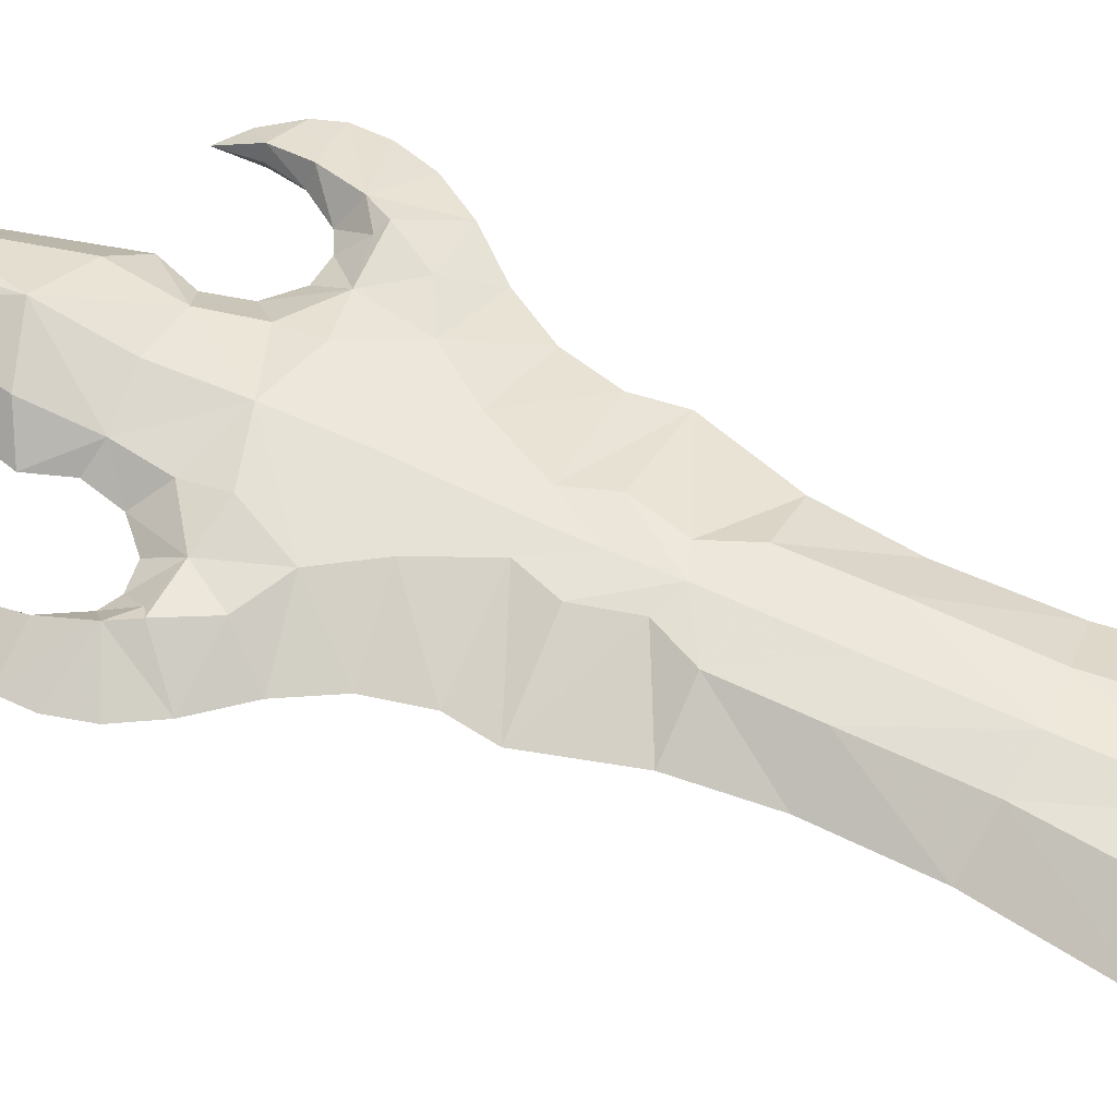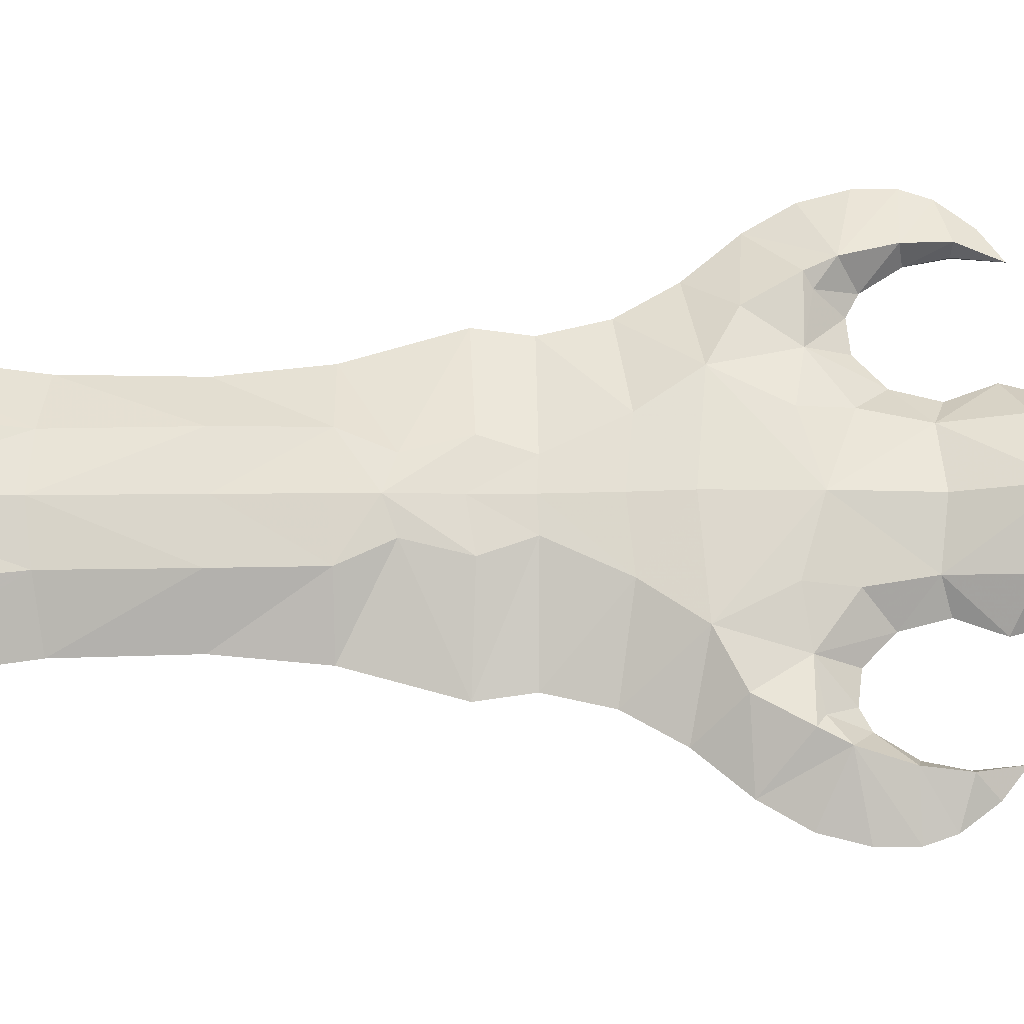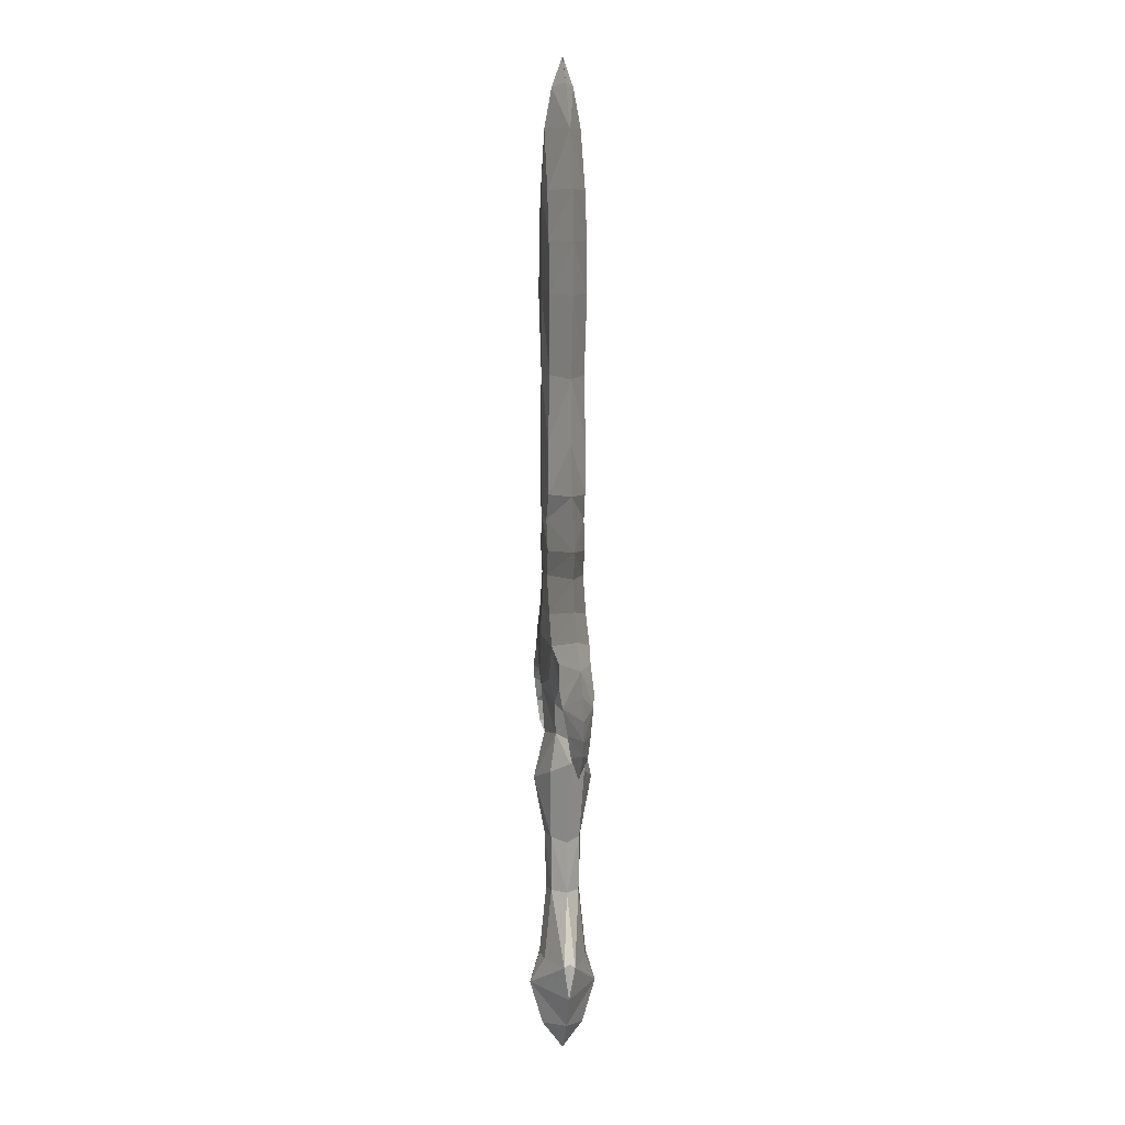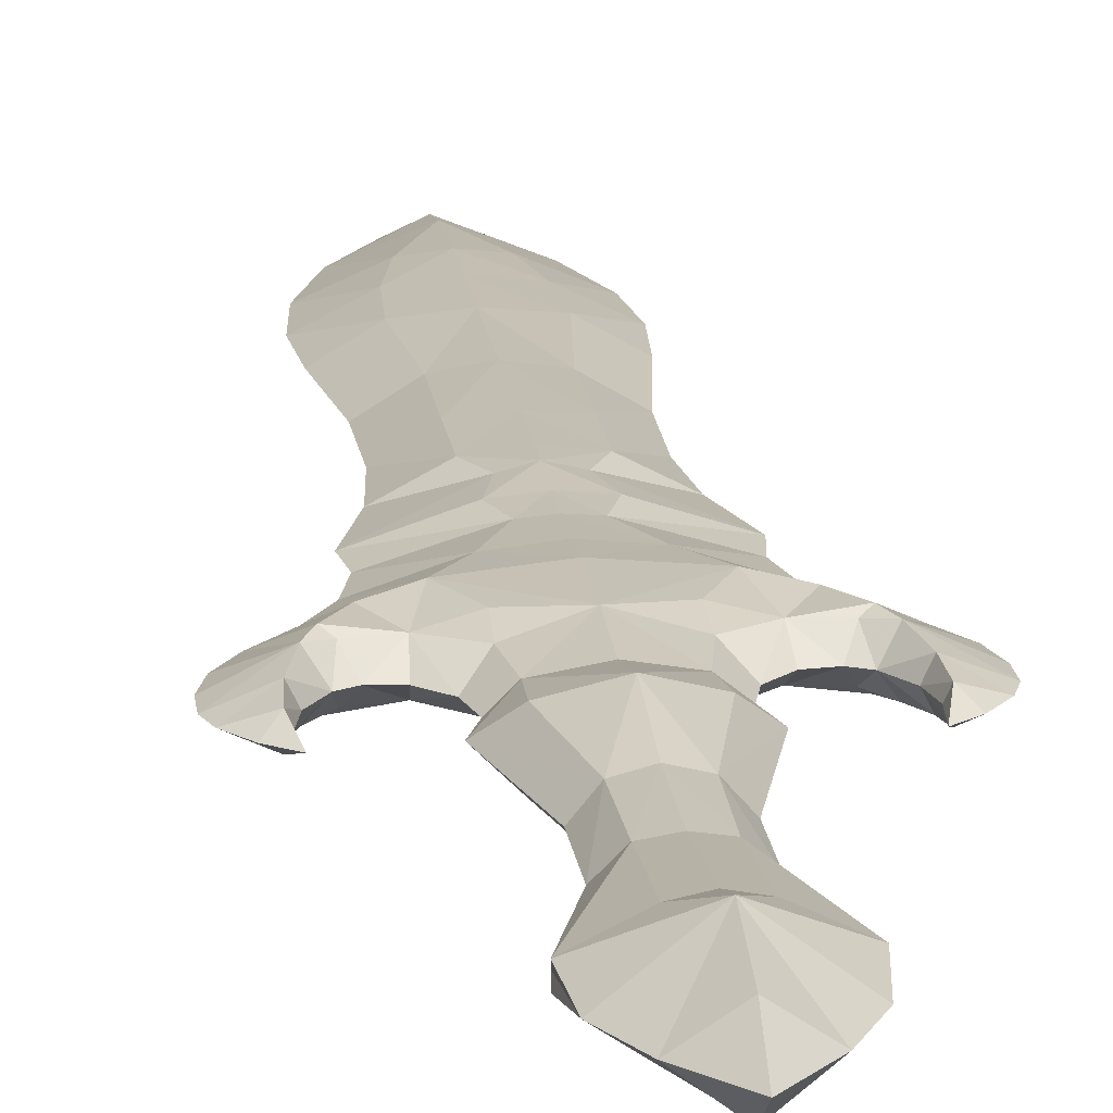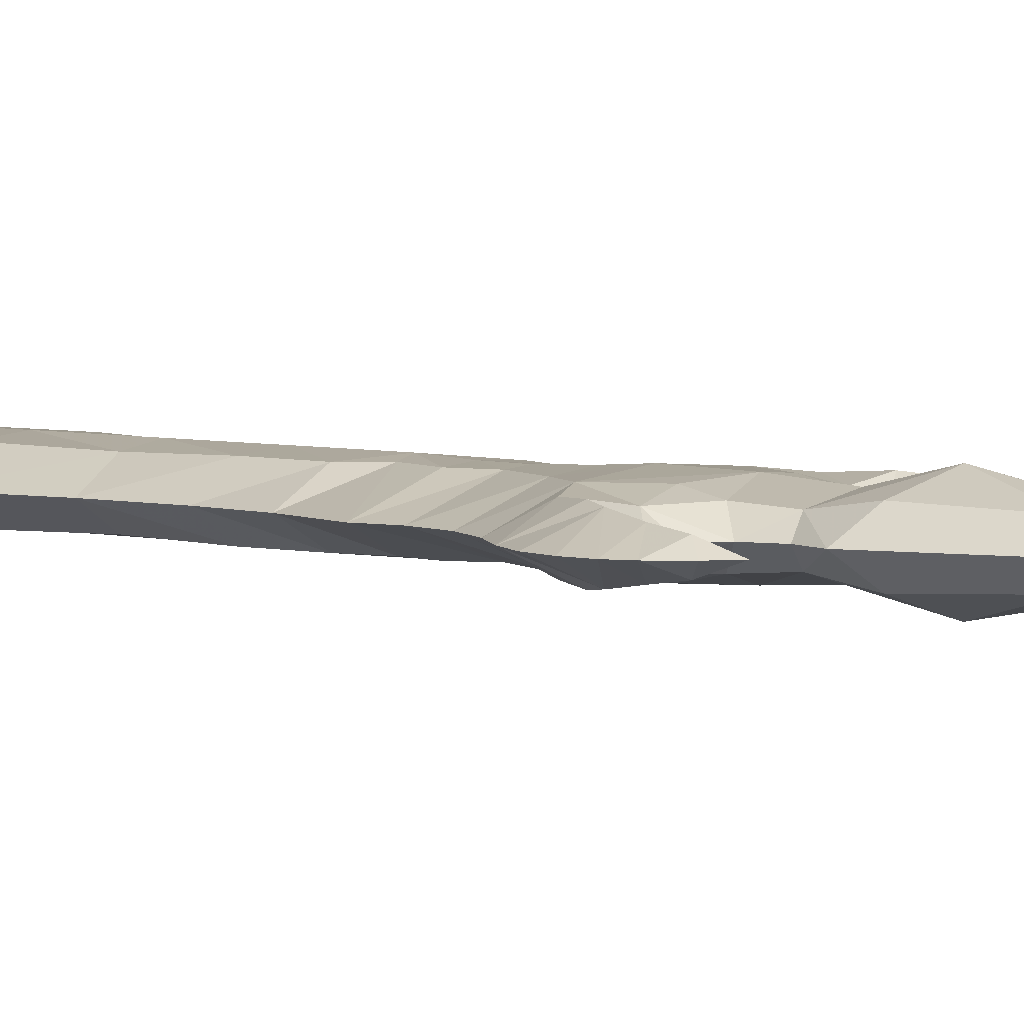
<metadata>
{"format":"obj","ext":"obj","renderer":"f3d","projection":"perspective","resolution":1024,"background":"white","views":[{"elev":58.5,"azim":116.1,"up":"+Z"},{"elev":68.4,"azim":-90.4,"up":"+Z"},{"elev":5.2,"azim":81.7,"up":"+Y"},{"elev":17.7,"azim":-6.9,"up":"+Z"},{"elev":4.6,"azim":-49.9,"up":"+Z"}]}
</metadata>
<code>
o 3
v -0.9098 -7.125 -0.09802
v -0.3283 -4.841 -0.2597
v -0.3059 -5.831 -0.2487
v -0.3176 -7.093 -0.3778
v -2.029 -3.085 -0.1482
v -1.998 -2.688 -0.2042
v -0.6169 -3.583 -0.3075
v -0.5805 -2.894 -0.2085
v -1.869 -2.231 -0.2723
v -1.626 -2.05 -0.2252
v -0.6847 -2.327 -0.2478
v -1.173 -1.975 -0.2217
v -0.6667 -1.895 -0.3387
v -1.74 -1.978 -0.3014
v -0.9894 -1.258 -0.3388
v -1.478 -1.516 -0.2808
v -0.6315 -0.7335 -0.3301
v -0.3096 -0.05784 -0.3289
v -0.4643 0.39 -0.3332
v -0.3243 0.9421 -0.3399
v -0.5304 1.4 -0.33
v -0.5407 2.31 -0.334
v -0.5386 3.523 -0.311
v -0.6889 4.953 -0.3365
v -0.641 5.873 -0.3372
v -0.4655 6.745 -0.337
v 0 -8.403 -0.37
v 0.9098 -7.125 -0.09802
v 0 -7.619 -0.6074
v 0.3283 -4.841 -0.2597
v 0.3059 -5.831 -0.2487
v 0 -4.815 -0.3341
v 0 -5.84 -0.3008
v 0.3176 -7.093 -0.3778
v 0 -7.064 -0.4304
v 2.029 -3.085 -0.1482
v 1.998 -2.688 -0.2042
v 0 -3.791 -0.5295
v 0.6169 -3.583 -0.3075
v 0 -2.957 -0.3305
v 0.5805 -2.894 -0.2085
v 1.869 -2.231 -0.2723
v 1.626 -2.05 -0.2252
v 0.6847 -2.327 -0.2478
v 0 -2.089 -0.3911
v 1.173 -1.975 -0.2217
v 0.6667 -1.895 -0.3387
v 1.74 -1.978 -0.3014
v 0 9.145 -0.004653
v 0 8.601 -0.1962
v 0.9894 -1.258 -0.3388
v 1.478 -1.516 -0.2808
v 0.6315 -0.7335 -0.3301
v 0 -1.174 -0.4093
v 0 -0.6699 -0.3756
v 0.3096 -0.05784 -0.3289
v 0 -0.04109 -0.3507
v 0.4643 0.39 -0.3332
v 0 0.4649 -0.356
v 0.3243 0.9421 -0.3399
v 0.5304 1.4 -0.33
v 0 1.057 -0.3847
v 0 1.446 -0.3852
v 0.5407 2.31 -0.334
v 0 2.278 -0.3852
v 0.5386 3.523 -0.311
v 0 3.58 -0.3849
v 0.6889 4.953 -0.3365
v 0 5.018 -0.3853
v 0.641 5.873 -0.3372
v 0 5.904 -0.3846
v 0.4655 6.745 -0.337
v 0 7.885 -0.3277
v 0 6.77 -0.3853
v -0.5035 -8.321 -1e-06
v -0.8235 -7.737 -1e-06
v -0.8961 -7.053 -1e-06
v -0.9098 -7.125 0.09802
v -0.5568 -5.828 -1e-06
v -0.5648 -4.897 -1e-06
v -0.3283 -4.841 0.2597
v -0.3059 -5.831 0.2487
v -0.3176 -7.093 0.3778
v -2.029 -3.085 0.1482
v -1.928 -3.476 -1e-06
v -2.197 -3.272 -1e-06
v -1.97 -3.07 -1e-06
v -2.434 -2.966 -0
v -1.895 -2.717 -0
v -1.998 -2.688 0.2042
v -2.524 -2.708 -0
v -0.6169 -3.583 0.3075
v -0.9743 -3.379 -1e-06
v -0.5805 -2.894 0.2085
v -0.8302 -2.979 -0
v -1.684 -2.393 -0
v -1.869 -2.231 0.2723
v -2.524 -2.36 -0
v -1.626 -2.05 0.2252
v -1.495 -2.293 -0
v -0.932 -2.584 -0
v -0.6847 -2.327 0.2478
v -1.173 -1.975 0.2217
v -1.203 -2.326 -0
v -0.6667 -1.895 0.3387
v -1.74 -1.978 0.3014
v -2.417 -1.959 -0
v -2.172 -1.551 -0
v -0.4018 8.641 1e-06
v -0.9894 -1.258 0.3388
v -1.478 -1.516 0.2808
v -1.786 -1.1 -0
v -1.498 -0.603 -0
v -0.6315 -0.7335 0.3301
v -1.368 -0.04442 -0
v -0.3096 -0.05784 0.3289
v -1.436 0.4301 0
v -0.4643 0.39 0.3332
v -0.3243 0.9421 0.3399
v -1.158 1.389 0
v -0.5304 1.4 0.33
v -1.064 2.303 0
v -0.5407 2.31 0.334
v -1.089 3.44 1e-06
v -0.5386 3.523 0.311
v -1.291 4.881 1e-06
v -0.6889 4.953 0.3365
v -1.36 5.796 1e-06
v -0.641 5.873 0.3372
v -1.262 6.715 1e-06
v -0.4655 6.745 0.337
v -0.9205 7.763 1e-06
v 0.5035 -8.321 -1e-06
v 0 -8.403 0.37
v 0 -8.877 -1e-06
v 0.8235 -7.737 -1e-06
v 0.8961 -7.053 -1e-06
v 0.9098 -7.125 0.09802
v 0.5568 -5.828 -1e-06
v 0 -7.619 0.6074
v 0.5648 -4.897 -1e-06
v 0.3283 -4.841 0.2597
v 0.3059 -5.831 0.2487
v 0 -4.815 0.334
v 0 -5.84 0.3008
v 0.3176 -7.093 0.3778
v 0 -7.064 0.4304
v 2.029 -3.085 0.1482
v 1.928 -3.476 -1e-06
v 2.197 -3.272 -1e-06
v 1.97 -3.07 -1e-06
v 2.434 -2.966 -0
v 1.895 -2.717 -0
v 1.998 -2.688 0.2042
v 2.524 -2.708 -0
v 0 -3.791 0.5295
v 0.6169 -3.583 0.3075
v 0.9743 -3.379 -1e-06
v 0 -2.957 0.3305
v 0.5805 -2.894 0.2085
v 0.8302 -2.979 -0
v 1.684 -2.393 -0
v 1.869 -2.231 0.2723
v 2.524 -2.36 -0
v 1.626 -2.05 0.2252
v 1.495 -2.293 -0
v 0.932 -2.584 -0
v 0.6847 -2.327 0.2478
v 0 -2.089 0.3911
v 1.173 -1.975 0.2217
v 1.203 -2.326 -0
v 0.6667 -1.895 0.3387
v 1.74 -1.978 0.3014
v 2.417 -1.959 -0
v 2.172 -1.551 -0
v 0.4018 8.641 1e-06
v 0 9.145 0.004655
v 0 8.601 0.1962
v 0.9894 -1.258 0.3388
v 1.478 -1.516 0.2808
v 1.786 -1.1 -0
v 1.498 -0.603 -0
v 0.6315 -0.7335 0.3301
v 0 -1.174 0.4093
v 0 -0.6699 0.3756
v 1.368 -0.04442 -0
v 0.3096 -0.05784 0.3289
v 0 -0.04109 0.3507
v 1.436 0.4301 0
v 0.4643 0.39 0.3332
v 0 0.4649 0.356
v 0.3243 0.9421 0.3399
v 1.158 1.389 0
v 0.5304 1.4 0.33
v 0 1.057 0.3847
v 0 1.446 0.3852
v 1.064 2.303 0
v 0.5407 2.31 0.334
v 0 2.278 0.3852
v 1.089 3.44 1e-06
v 0.5386 3.523 0.311
v 0 3.58 0.3849
v 1.291 4.881 1e-06
v 0.6889 4.953 0.3365
v 0 5.018 0.3853
v 1.36 5.796 1e-06
v 0.641 5.873 0.3372
v 0 5.904 0.3847
v 1.262 6.715 1e-06
v 0.4655 6.745 0.337
v 0 7.885 0.3277
v 0.9205 7.763 1e-06
v 0 6.77 0.3853
v -0.5407 2.31 -0.334
v -0.5386 3.523 -0.311
v -1.869 -2.231 -0.2723
v -1.869 -2.231 -0.2723
v -1.74 -1.978 -0.3014
v -1.626 -2.05 -0.2252
v -0.641 5.873 -0.3372
v -0.4655 6.745 -0.337
v -0.3096 -0.05784 -0.3289
v -0.4643 0.39 -0.3332
v -0.9894 -1.258 -0.3388
v -1.478 -1.516 -0.2808
v 0 -8.403 -0.37
v 0 -8.877 -1e-06
v -0.3243 0.9421 -0.3399
v -0.5304 1.4 -0.33
v -2.029 -3.085 -0.1482
v -1.928 -3.476 -1e-06
v -0.3283 -4.841 -0.2597
v -0.6169 -3.583 -0.3075
v -0.6847 -2.327 -0.2478
v -1.173 -1.975 -0.2217
v -0.5805 -2.894 -0.2085
v 0 -7.619 -0.6074
v 0 -7.619 -0.6074
v -0.6889 4.953 -0.3365
v -0.6315 -0.7335 -0.3301
v -0.3059 -5.831 -0.2487
v -0.3176 -7.093 -0.3778
v 0 7.885 -0.3277
v -1.998 -2.688 -0.2042
v 0.5407 2.31 -0.334
v 0.5386 3.523 -0.311
v 1.869 -2.231 -0.2723
v 1.869 -2.231 -0.2723
v 1.74 -1.978 -0.3014
v 1.626 -2.05 -0.2252
v 0.641 5.873 -0.3372
v 0.4655 6.745 -0.337
v 0.3096 -0.05784 -0.3289
v 0.4643 0.39 -0.3332
v 0.9894 -1.258 -0.3388
v 1.478 -1.516 -0.2808
v 0.3243 0.9421 -0.3399
v 0.5304 1.4 -0.33
v 2.029 -3.085 -0.1482
v 1.928 -3.476 -1e-06
v 0.3283 -4.841 -0.2597
v 0.6169 -3.583 -0.3075
v 0.6847 -2.327 -0.2478
v 1.173 -1.975 -0.2217
v 0.5805 -2.894 -0.2085
v 0.6889 4.953 -0.3365
v 0.6315 -0.7335 -0.3301
v 0.3059 -5.831 -0.2487
v 0.3176 -7.093 -0.3778
v 1.998 -2.688 -0.2042
v -0.5407 2.31 0.334
v -0.5386 3.523 0.311
v -1.869 -2.231 0.2723
v -1.869 -2.231 0.2723
v -1.74 -1.978 0.3014
v -1.626 -2.05 0.2252
v -0.641 5.873 0.3372
v -0.4655 6.745 0.337
v -0.3096 -0.05784 0.3289
v -0.4643 0.39 0.3332
v -0.9894 -1.258 0.3388
v -1.478 -1.516 0.2808
v 0 -8.403 0.37
v -0.3243 0.9421 0.3399
v -0.5304 1.4 0.33
v -2.029 -3.085 0.1482
v -0.3283 -4.841 0.2597
v -0.6169 -3.583 0.3075
v -0.6847 -2.327 0.2478
v -1.173 -1.975 0.2217
v -0.5805 -2.894 0.2085
v 0 -7.619 0.6074
v 0 -7.619 0.6074
v -0.6889 4.953 0.3365
v -0.6315 -0.7335 0.3301
v -0.3059 -5.831 0.2487
v -0.3176 -7.093 0.3778
v 0 7.885 0.3277
v -1.998 -2.688 0.2042
v 0.5407 2.31 0.334
v 0.5386 3.523 0.311
v 1.869 -2.231 0.2723
v 1.869 -2.231 0.2723
v 1.74 -1.978 0.3014
v 1.626 -2.05 0.2252
v 0.641 5.873 0.3372
v 0.4655 6.745 0.337
v 0.3096 -0.05784 0.3289
v 0.4643 0.39 0.3332
v 0.9894 -1.258 0.3388
v 1.478 -1.516 0.2808
v 0.3243 0.9421 0.3399
v 0.5304 1.4 0.33
v 2.029 -3.085 0.1482
v 0.3283 -4.841 0.2597
v 0.6169 -3.583 0.3075
v 0.6847 -2.327 0.2478
v 1.173 -1.975 0.2217
v 0.5805 -2.894 0.2085
v 0.6889 4.953 0.3365
v 0.6315 -0.7335 0.3301
v 0.3059 -5.831 0.2487
v 0.3176 -7.093 0.3778
v 1.998 -2.688 0.2042
f 75 27 135
f 76 77 1
f 1 77 79
f 75 76 237 27
f 76 1 237
f 79 80 232 241
f 3 2 32 33
f 237 1 242
f 1 79 241 242
f 4 3 33 35
f 35 29 4
f 230 85 86
f 87 231 5
f 230 86 88
f 89 87 5 6
f 244 230 88 91
f 38 32 2 233
f 232 80 93 7
f 236 40 38 233
f 8 7 93 95
f 96 89 6 217
f 9 244 91 98
f 10 100 96 217
f 8 95 101 234
f 45 40 236 11
f 235 234 101 104
f 235 104 100 10
f 13 11 12
f 13 45 11
f 219 216 14
f 107 9 98
f 108 218 9 107
f 109 49 50
f 15 13 12 16
f 12 219 14 16
f 225 218 108 112
f 112 224 225
f 224 112 113 240
f 45 13 15 54
f 54 15 17 55
f 240 113 115 18
f 57 55 17 222
f 18 115 117 19
f 59 57 222 223
f 117 120 20
f 20 120 21
f 62 228 229 63
f 21 120 122 22
f 65 63 229 214
f 22 122 124 23
f 67 65 214 215
f 23 124 126 24
f 69 67 215 239
f 24 126 128 25
f 71 69 239 220
f 25 128 130 221
f 20 19 117
f 221 130 132 243
f 132 109 50 243
f 74 26 73
f 62 59 223 228
f 74 71 220 26
f 133 227 226
f 136 28 137
f 28 139 137
f 133 226 238 136
f 136 238 28
f 139 268 261 141
f 31 33 32 30
f 238 269 28
f 28 269 268 139
f 34 35 33 31
f 35 34 29
f 259 150 149
f 151 36 260
f 259 152 150
f 153 37 36 151
f 270 155 152 259
f 38 262 30 32
f 261 39 158 141
f 265 262 38 40
f 41 161 158 39
f 162 248 37 153
f 42 164 155 270
f 43 248 162 166
f 41 263 167 161
f 45 44 265 40
f 264 171 167 263
f 264 43 166 171
f 47 46 44
f 47 44 45
f 250 48 247
f 174 164 42
f 175 174 42 249
f 176 50 49
f 51 52 46 47
f 46 52 48 250
f 256 181 175 249
f 181 256 255
f 255 267 182 181
f 45 54 51 47
f 54 55 53 51
f 267 56 186 182
f 57 253 53 55
f 56 58 189 186
f 59 254 253 57
f 189 60 193
f 60 61 193
f 62 63 258 257
f 61 64 197 193
f 65 245 258 63
f 64 66 200 197
f 67 246 245 65
f 66 68 203 200
f 69 266 246 67
f 68 70 206 203
f 71 251 266 69
f 70 252 209 206
f 60 189 58
f 252 243 212 209
f 212 243 50 176
f 74 73 72
f 62 257 254 59
f 74 72 251 71
f 75 135 134
f 76 78 77
f 78 79 77
f 75 134 292 76
f 76 292 78
f 79 296 287 80
f 82 145 144 81
f 292 297 78
f 78 297 296 79
f 83 147 145 82
f 147 83 140
f 286 86 85
f 87 84 231
f 286 88 86
f 89 90 84 87
f 299 91 88 286
f 156 288 81 144
f 287 92 93 80
f 291 288 156 159
f 94 95 93 92
f 96 274 90 89
f 97 98 91 299
f 99 274 96 100
f 94 289 101 95
f 169 102 291 159
f 290 104 101 289
f 290 99 100 104
f 105 103 102
f 105 102 169
f 276 106 273
f 107 98 97
f 108 107 97 275
f 109 178 177
f 110 111 103 105
f 103 111 106 276
f 282 112 108 275
f 112 282 281
f 281 295 113 112
f 169 184 110 105
f 184 185 114 110
f 295 116 115 113
f 188 279 114 185
f 116 118 117 115
f 191 280 279 188
f 117 119 120
f 119 121 120
f 195 196 285 284
f 121 123 122 120
f 199 271 285 196
f 123 125 124 122
f 202 272 271 199
f 125 127 126 124
f 205 294 272 202
f 127 129 128 126
f 208 277 294 205
f 129 278 130 128
f 119 117 118
f 278 298 132 130
f 132 298 178 109
f 213 211 131
f 195 284 280 191
f 213 131 277 208
f 133 283 227
f 136 137 138
f 138 137 139
f 133 136 293 283
f 136 138 293
f 139 141 315 322
f 143 142 144 145
f 293 138 323
f 138 139 322 323
f 146 143 145 147
f 147 140 146
f 314 149 150
f 151 260 148
f 314 150 152
f 153 151 148 154
f 324 314 152 155
f 156 144 142 316
f 315 141 158 157
f 319 159 156 316
f 160 157 158 161
f 162 153 154 303
f 163 324 155 164
f 165 166 162 303
f 160 161 167 317
f 169 159 319 168
f 318 317 167 171
f 318 171 166 165
f 172 168 170
f 172 169 168
f 305 302 173
f 174 163 164
f 175 304 163 174
f 176 177 178
f 179 172 170 180
f 170 305 173 180
f 311 304 175 181
f 181 310 311
f 310 181 182 321
f 169 172 179 184
f 184 179 183 185
f 321 182 186 187
f 188 185 183 308
f 187 186 189 190
f 191 188 308 309
f 189 193 192
f 192 193 194
f 195 312 313 196
f 194 193 197 198
f 199 196 313 300
f 198 197 200 201
f 202 199 300 301
f 201 200 203 204
f 205 202 301 320
f 204 203 206 207
f 208 205 320 306
f 207 206 209 307
f 192 190 189
f 307 209 212 298
f 212 176 178 298
f 213 210 211
f 195 191 309 312
f 213 208 306 210

</code>
